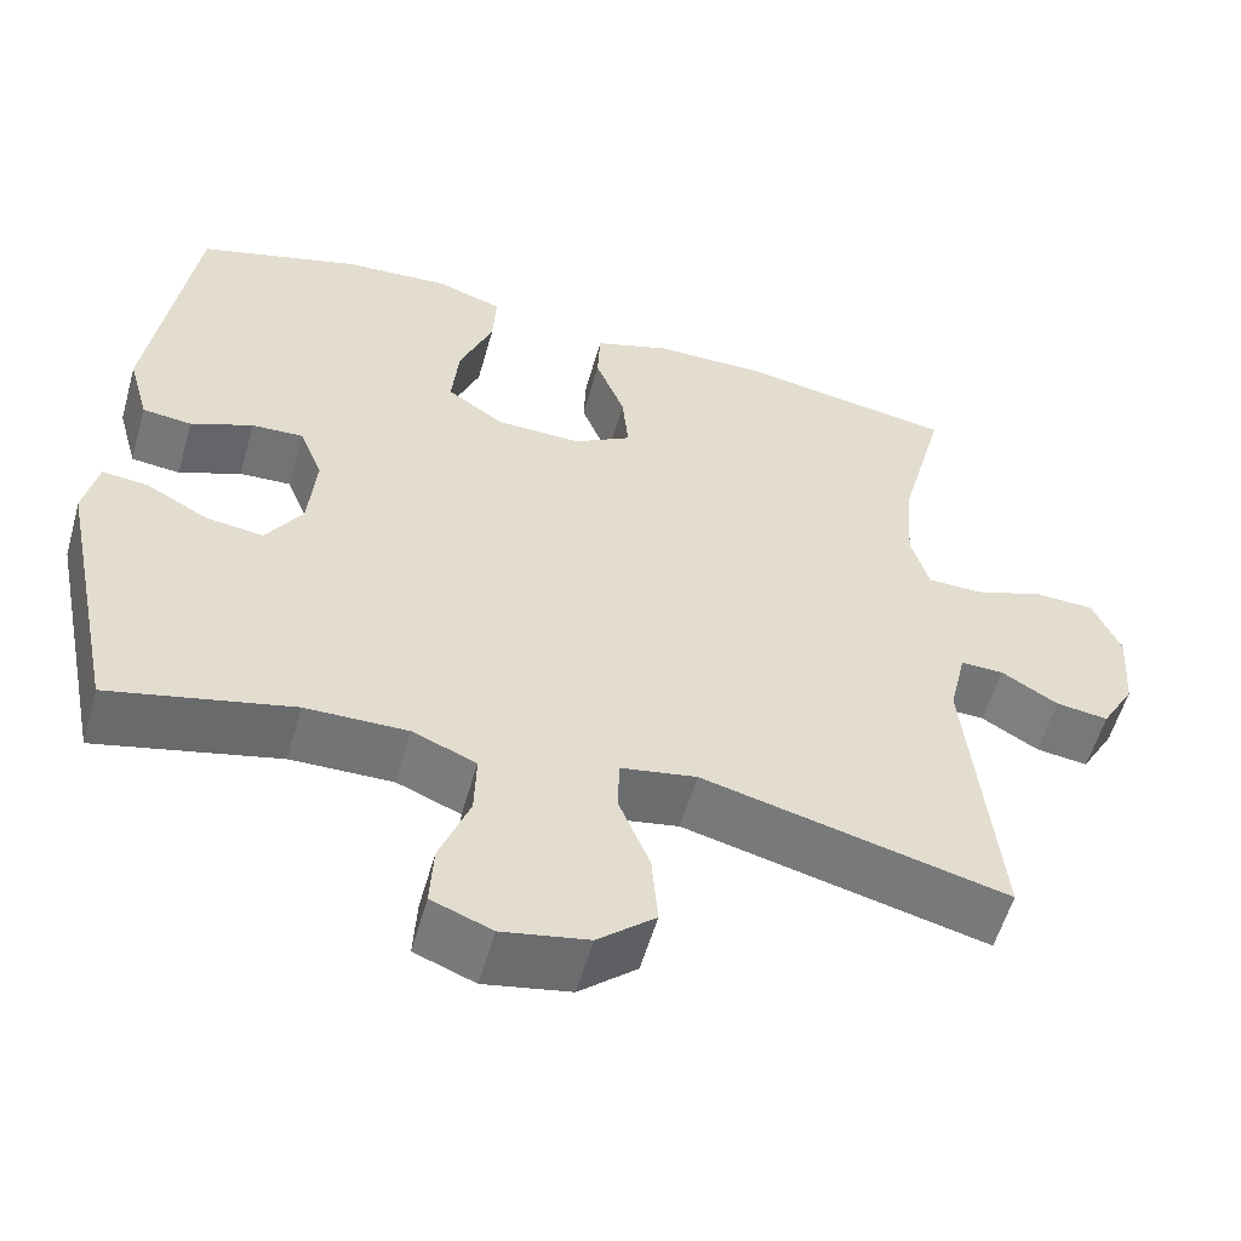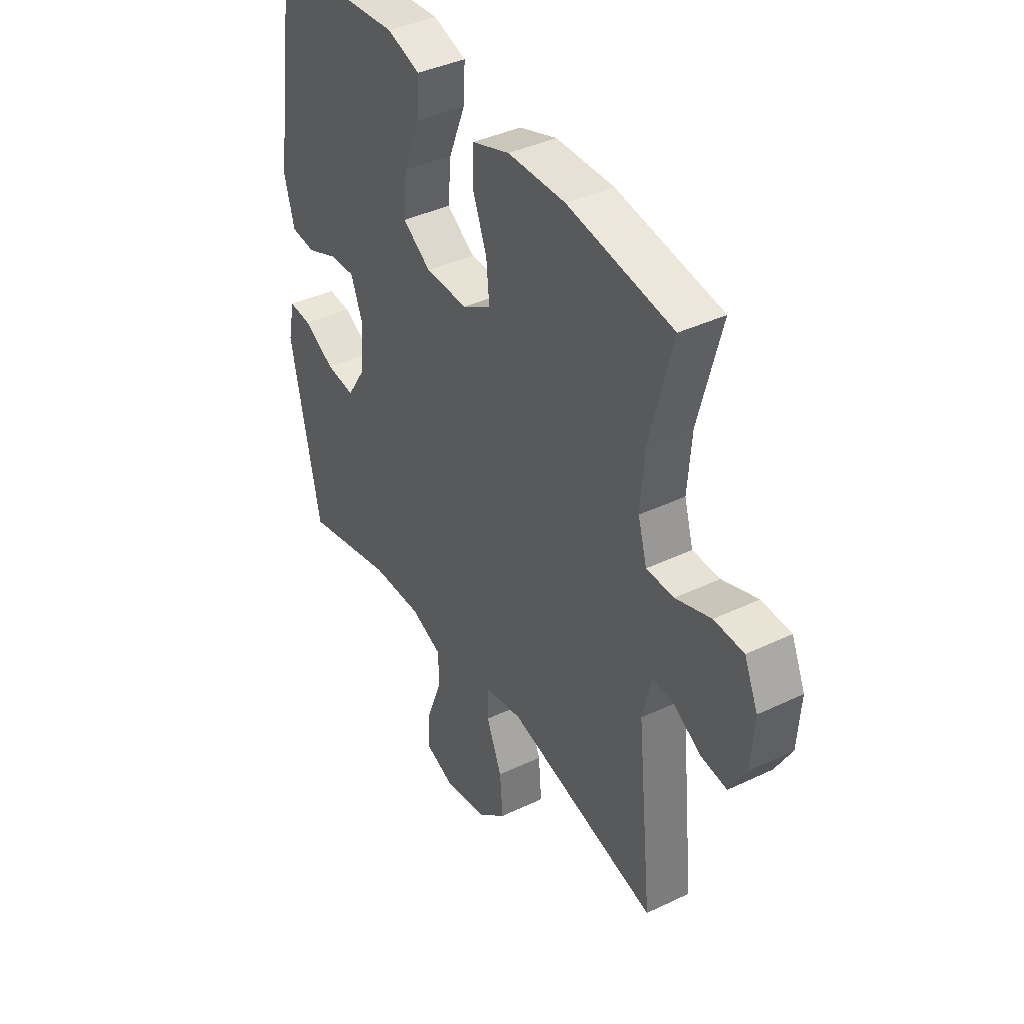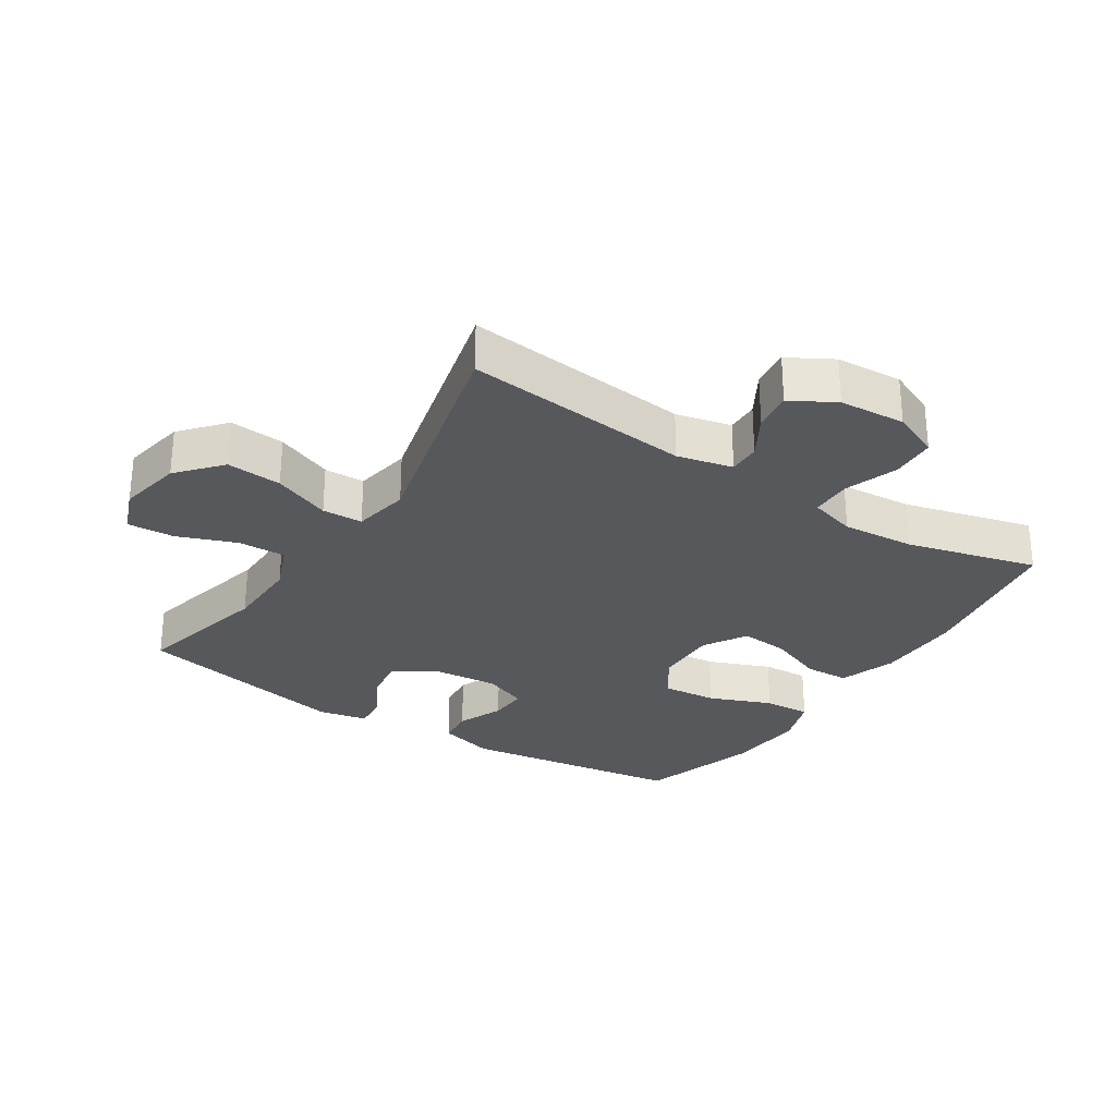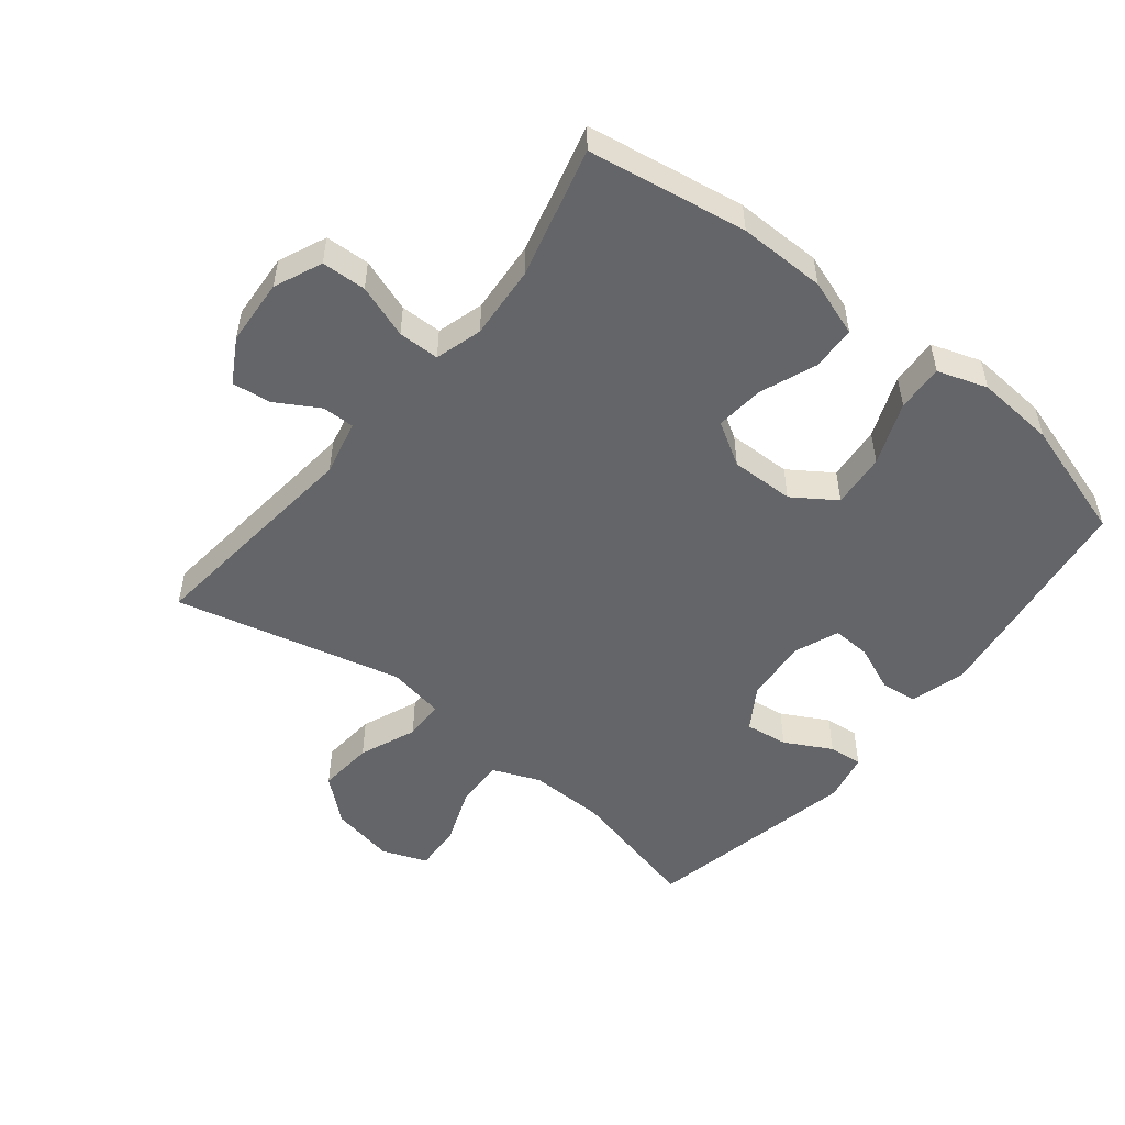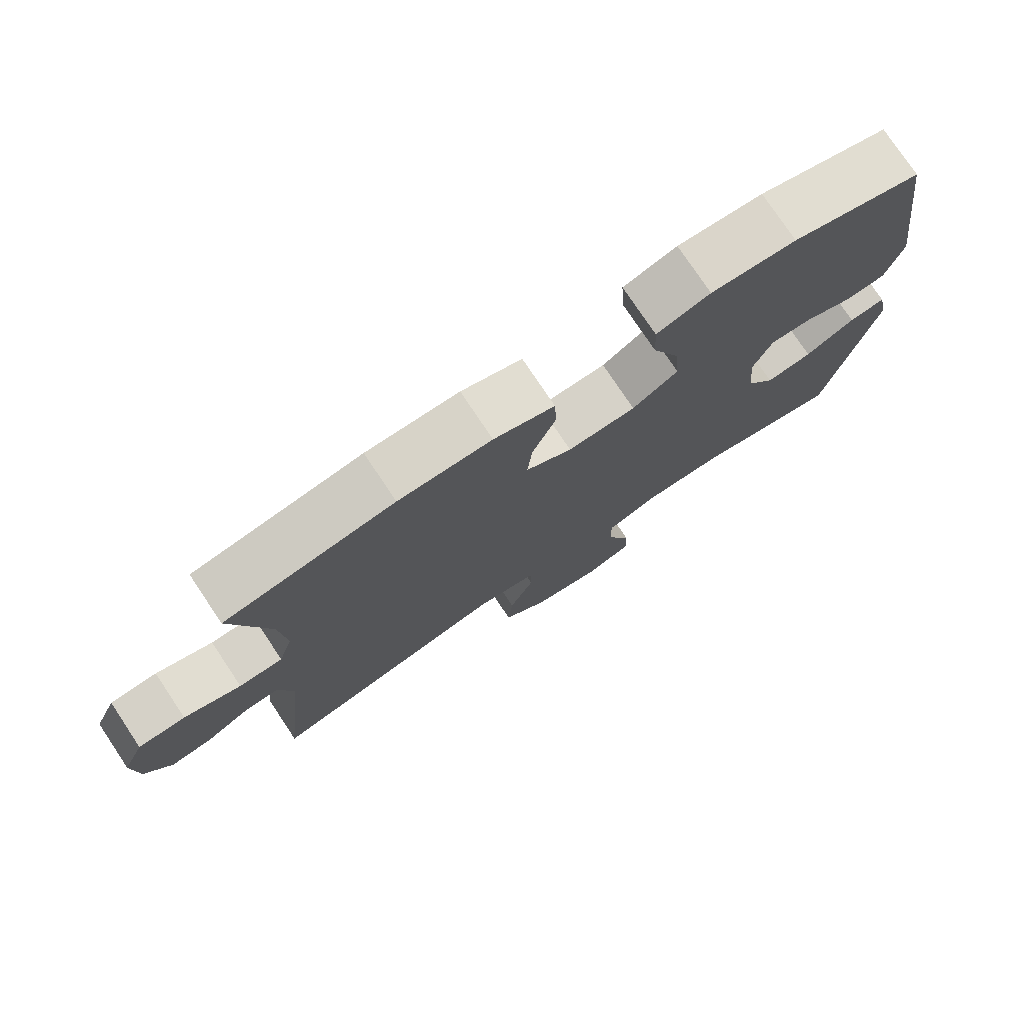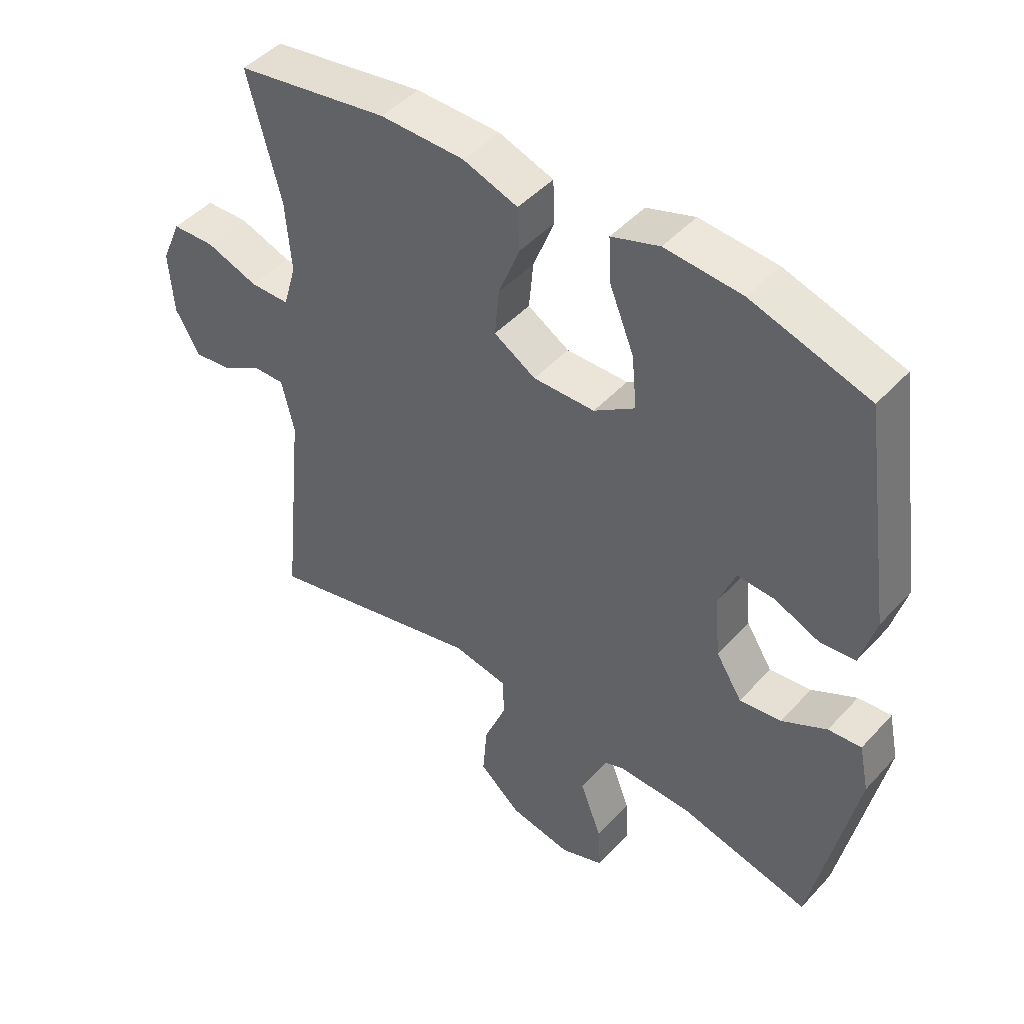
<metadata>
{"format":"obj","ext":"obj","renderer":"f3d","projection":"perspective","resolution":1024,"background":"white","views":[{"elev":-56.3,"azim":164.2,"up":"+Z"},{"elev":39.6,"azim":-120.7,"up":"+Z"},{"elev":-28.7,"azim":-123.0,"up":"+Y"},{"elev":-51.6,"azim":-38.8,"up":"+Y"},{"elev":77.1,"azim":-33.7,"up":"+Z"},{"elev":46.4,"azim":39.7,"up":"+Z"}]}
</metadata>
<code>
v 0.5 0.07 0.5
v 0.55 0.07 0.153
v 0.526 0.07 0.066
v 0.469 0.07 0.06
v 0.397 0.07 0.09
v 0.337 0.07 0.093
v 0.31 0.07 0.024
v 0.319 0.07 -0.076
v 0.361 0.07 -0.142
v 0.428 0.07 -0.133
v 0.5 0.07 -0.094
v 0.553 0.07 -0.089
v 0.569 0.07 -0.165
v 0.5 0.07 -0.5
v 0.289 0.07 -0.45
v 0.171 0.07 -0.448
v 0.097 0.07 -0.478
v 0.099 0.07 -0.552
v 0.134 0.07 -0.644
v 0.138 0.07 -0.717
v 0.068 0.07 -0.744
v -0.032 0.07 -0.725
v -0.099 0.07 -0.667
v -0.092 0.07 -0.581
v -0.056 0.07 -0.492
v -0.058 0.07 -0.429
v -0.146 0.07 -0.413
v -0.5 0.07 -0.5
v -0.464 0.07 -0.147
v -0.484 0.07 -0.061
v -0.534 0.07 -0.062
v -0.6 0.07 -0.101
v -0.661 0.07 -0.109
v -0.7 0.07 -0.041
v -0.707 0.07 0.062
v -0.675 0.07 0.136
v -0.606 0.07 0.139
v -0.523 0.07 0.11
v -0.459 0.07 0.111
v -0.438 0.07 0.184
v -0.447 0.07 0.298
v -0.5 0.07 0.5
v -0.254 0.07 0.541
v -0.119 0.07 0.54
v -0.031 0.07 0.51
v -0.028 0.07 0.441
v -0.062 0.07 0.354
v -0.069 0.07 0.278
v -0.002 0.07 0.238
v 0.097 0.07 0.24
v 0.163 0.07 0.285
v 0.155 0.07 0.37
v 0.116 0.07 0.467
v 0.112 0.07 0.54
v 0.189 0.07 0.566
v 0.312 0.07 0.557
v 0.5 0 0.5
v 0.55 0 0.153
v 0.526 0 0.066
v 0.469 0 0.06
v 0.397 0 0.09
v 0.337 0 0.093
v 0.31 0 0.024
v 0.319 0 -0.076
v 0.361 0 -0.142
v 0.428 0 -0.133
v 0.5 0 -0.094
v 0.553 0 -0.089
v 0.569 0 -0.165
v 0.5 0 -0.5
v 0.289 0 -0.45
v 0.171 0 -0.448
v 0.097 0 -0.478
v 0.099 0 -0.552
v 0.134 0 -0.644
v 0.138 0 -0.717
v 0.068 0 -0.744
v -0.032 0 -0.725
v -0.099 0 -0.667
v -0.092 0 -0.581
v -0.056 0 -0.492
v -0.058 0 -0.429
v -0.146 0 -0.413
v -0.5 0 -0.5
v -0.464 0 -0.147
v -0.484 0 -0.061
v -0.534 0 -0.062
v -0.6 0 -0.101
v -0.661 0 -0.109
v -0.7 0 -0.041
v -0.707 0 0.062
v -0.675 0 0.136
v -0.606 0 0.139
v -0.523 0 0.11
v -0.459 0 0.111
v -0.438 0 0.184
v -0.447 0 0.298
v -0.5 0 0.5
v -0.254 0 0.541
v -0.119 0 0.54
v -0.031 0 0.51
v -0.028 0 0.441
v -0.062 0 0.354
v -0.069 0 0.278
v -0.002 0 0.238
v 0.097 0 0.24
v 0.163 0 0.285
v 0.155 0 0.37
v 0.116 0 0.467
v 0.112 0 0.54
v 0.189 0 0.566
v 0.312 0 0.557
f 3 4 5
f 2 3 5
f 1 2 5
f 56 1 5
f 55 56 5
f 54 55 5
f 53 54 5
f 52 53 5
f 51 52 5 6
f 50 51 6 7
f 49 50 7 8
f 48 49 8 9
f 45 46 47
f 44 45 47
f 43 44 47
f 42 43 47
f 41 42 47
f 40 41 47 48
f 39 40 48 9
f 36 37 38
f 35 36 38
f 34 35 38
f 33 34 38
f 32 33 38
f 31 32 38
f 30 31 38 39
f 29 30 39 9
f 27 28 29 9
f 23 24 25
f 22 23 25
f 21 22 25
f 20 21 25
f 19 20 25
f 18 19 25
f 17 18 25 26
f 16 17 26
f 27 9 10
f 26 27 10
f 16 26 10
f 15 16 10
f 13 14 15
f 12 13 15
f 11 12 15
f 10 11 15
f 61 60 59
f 61 59 58
f 61 58 57
f 61 57 112
f 61 112 111
f 61 111 110
f 61 110 109
f 61 109 108
f 62 61 108 107
f 63 62 107 106
f 64 63 106 105
f 65 64 105 104
f 103 102 101
f 103 101 100
f 103 100 99
f 103 99 98
f 103 98 97
f 104 103 97 96
f 65 104 96 95
f 94 93 92
f 94 92 91
f 94 91 90
f 94 90 89
f 94 89 88
f 94 88 87
f 95 94 87 86
f 65 95 86 85
f 65 85 84 83
f 81 80 79
f 81 79 78
f 81 78 77
f 81 77 76
f 81 76 75
f 81 75 74
f 82 81 74 73
f 82 73 72
f 66 65 83
f 66 83 82
f 66 82 72
f 66 72 71
f 71 70 69
f 71 69 68
f 71 68 67
f 71 67 66
f 1 57 58 2
f 2 58 59 3
f 3 59 60 4
f 4 60 61 5
f 5 61 62 6
f 6 62 63 7
f 7 63 64 8
f 8 64 65 9
f 9 65 66 10
f 10 66 67 11
f 11 67 68 12
f 12 68 69 13
f 13 69 70 14
f 14 70 71 15
f 15 71 72 16
f 16 72 73 17
f 17 73 74 18
f 18 74 75 19
f 19 75 76 20
f 20 76 77 21
f 21 77 78 22
f 22 78 79 23
f 23 79 80 24
f 24 80 81 25
f 25 81 82 26
f 26 82 83 27
f 27 83 84 28
f 28 84 85 29
f 29 85 86 30
f 30 86 87 31
f 31 87 88 32
f 32 88 89 33
f 33 89 90 34
f 34 90 91 35
f 35 91 92 36
f 36 92 93 37
f 37 93 94 38
f 38 94 95 39
f 39 95 96 40
f 40 96 97 41
f 41 97 98 42
f 42 98 99 43
f 43 99 100 44
f 44 100 101 45
f 45 101 102 46
f 46 102 103 47
f 47 103 104 48
f 48 104 105 49
f 49 105 106 50
f 50 106 107 51
f 51 107 108 52
f 52 108 109 53
f 53 109 110 54
f 54 110 111 55
f 55 111 112 56
f 56 112 57 1

</code>
